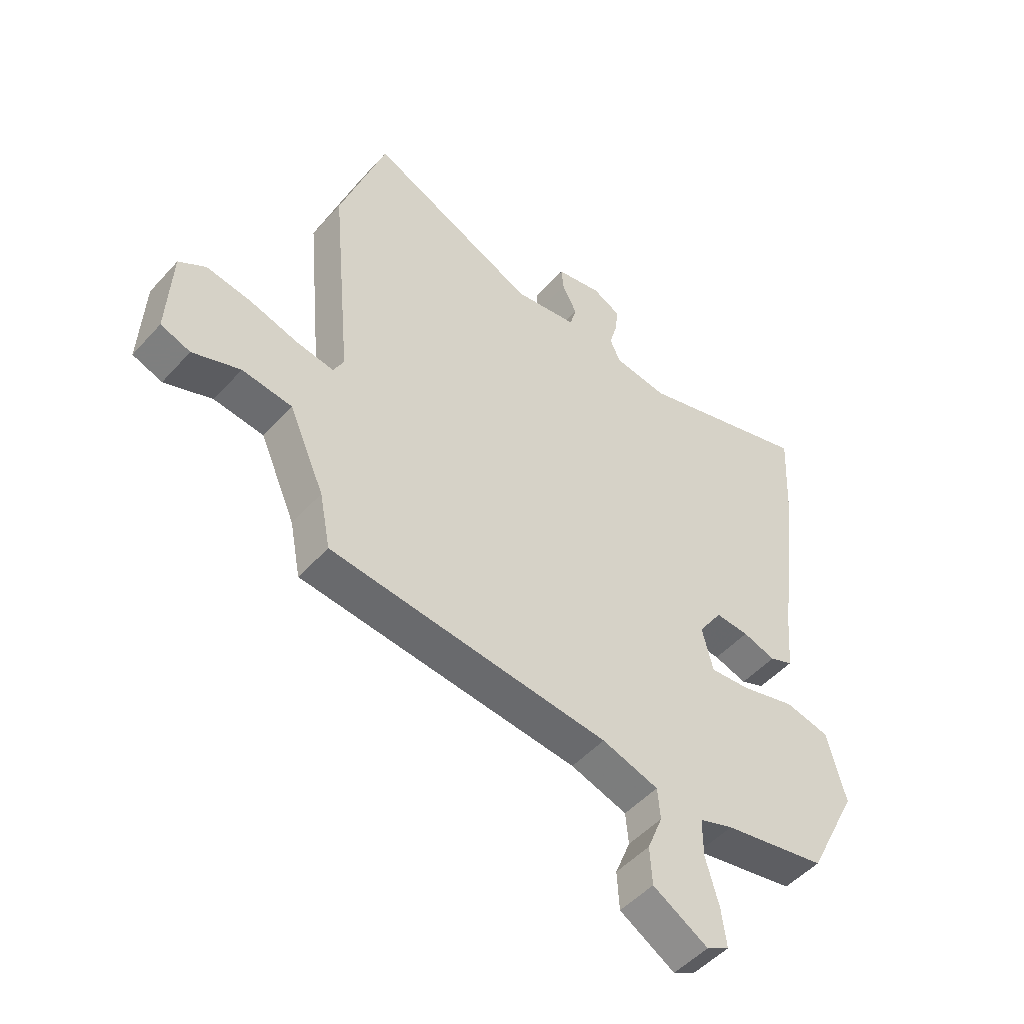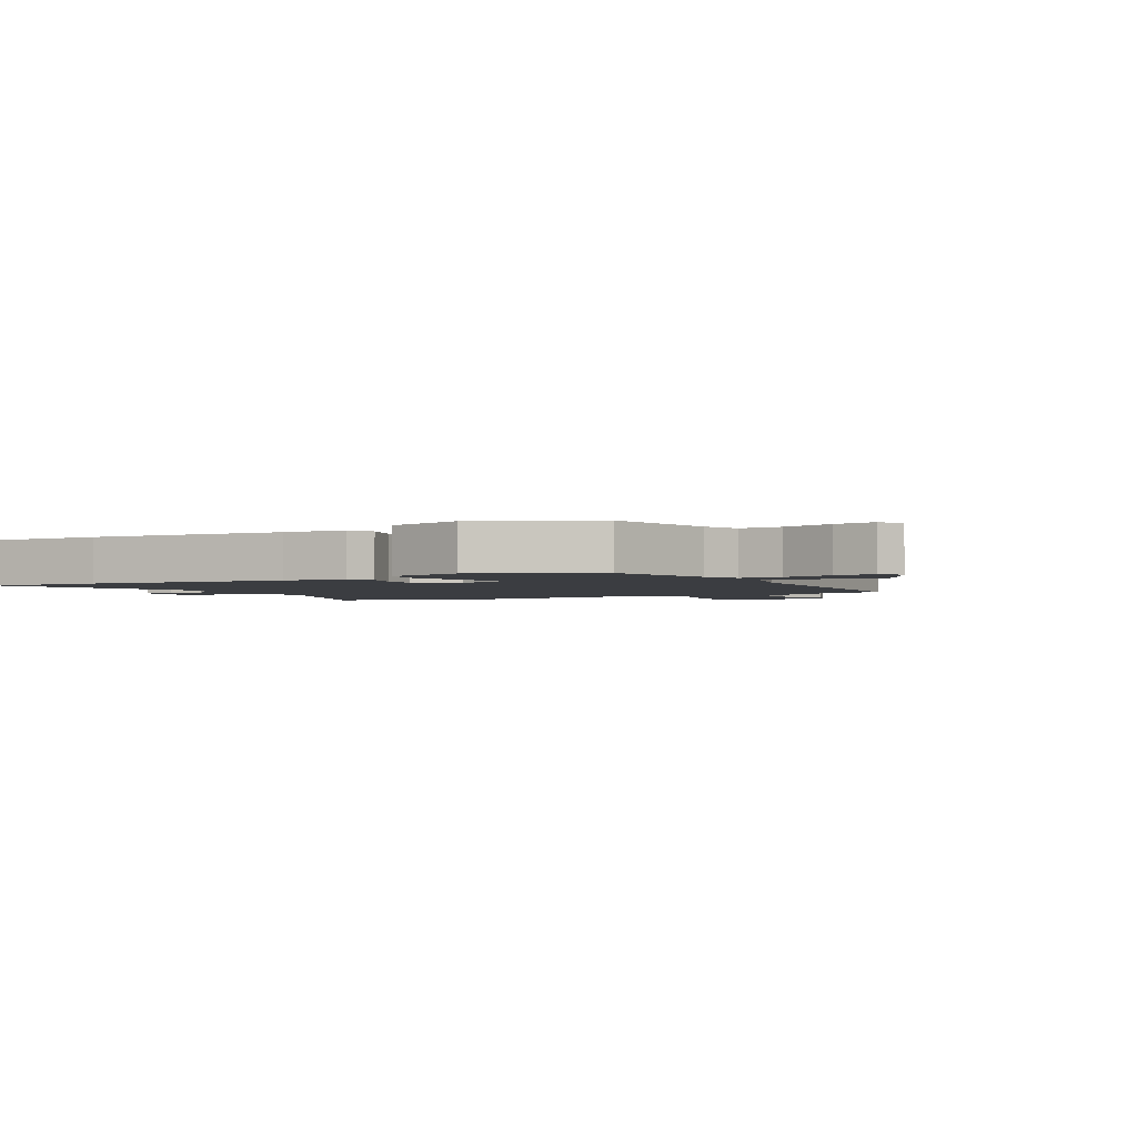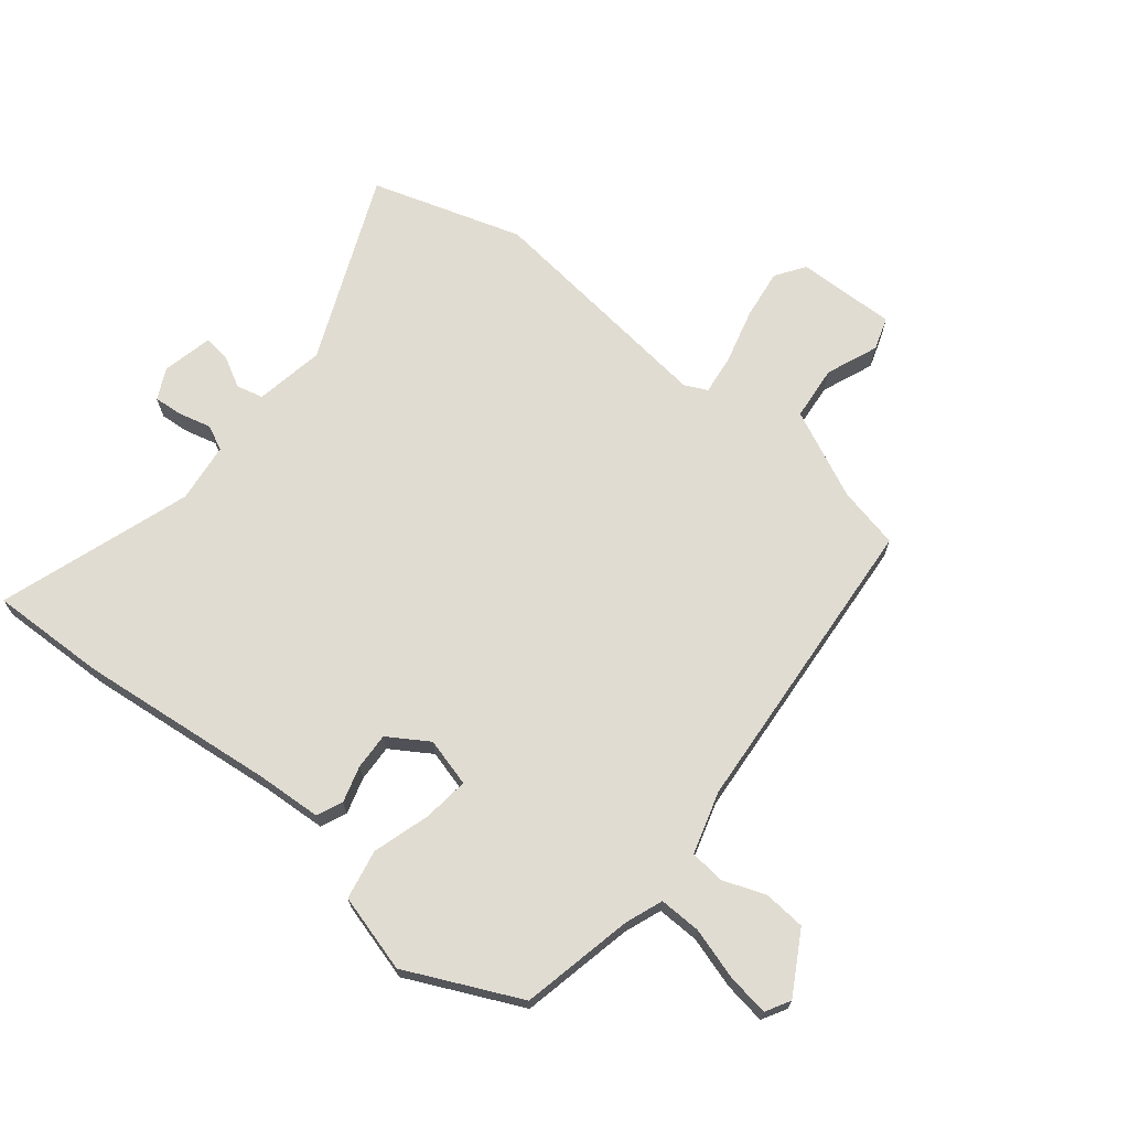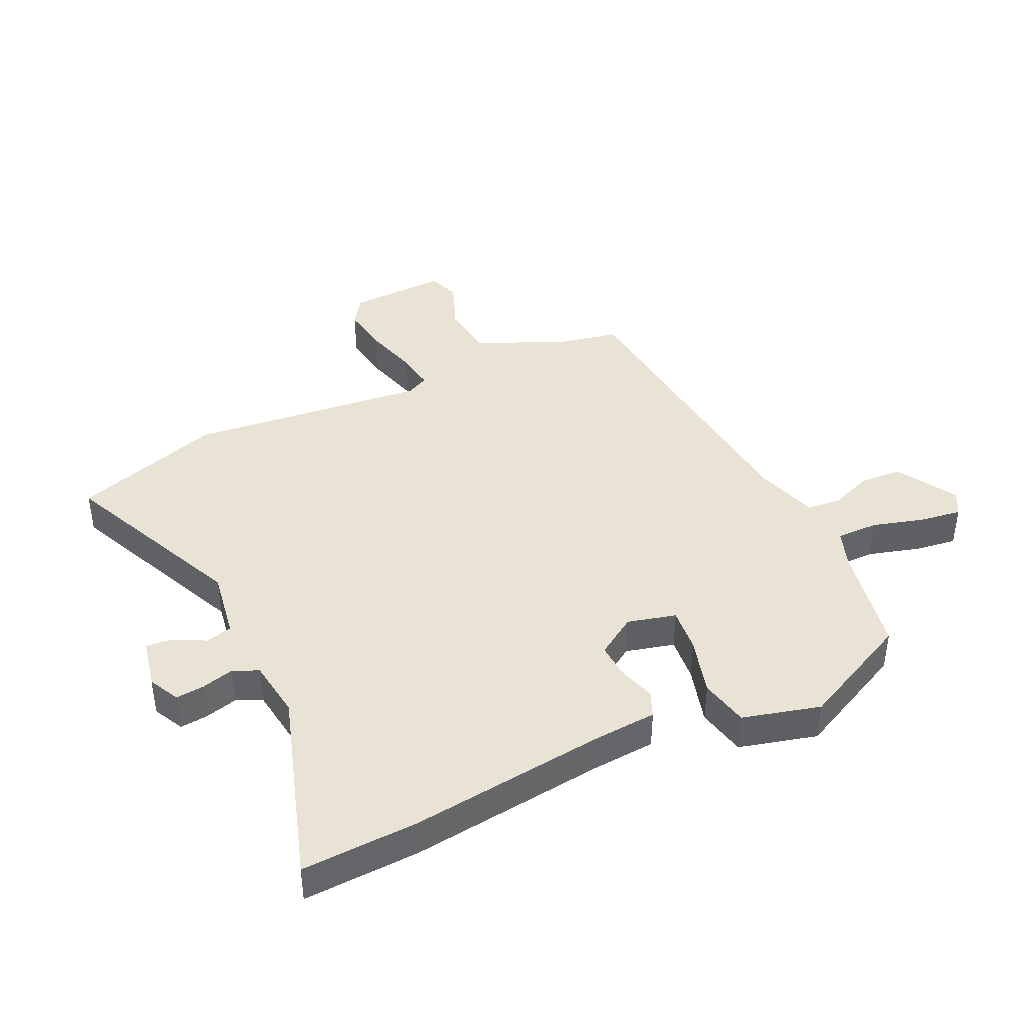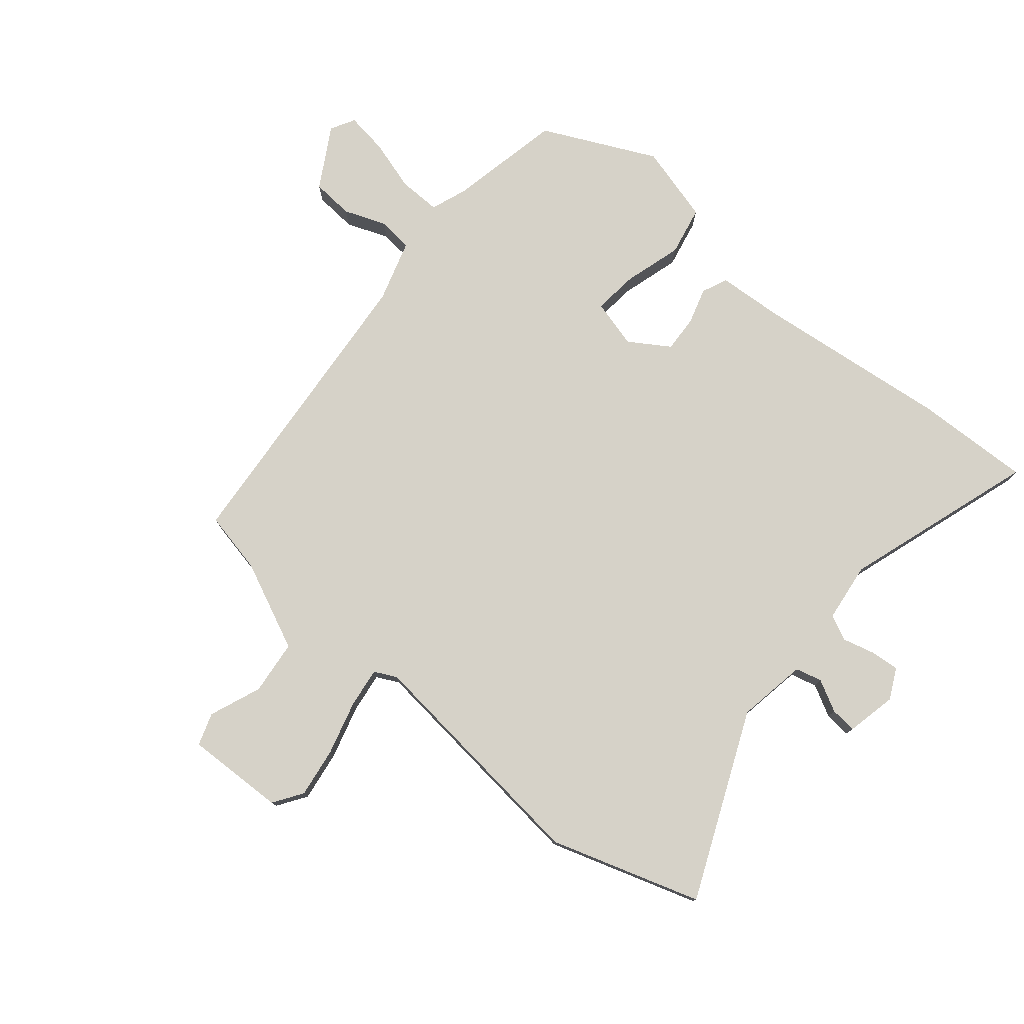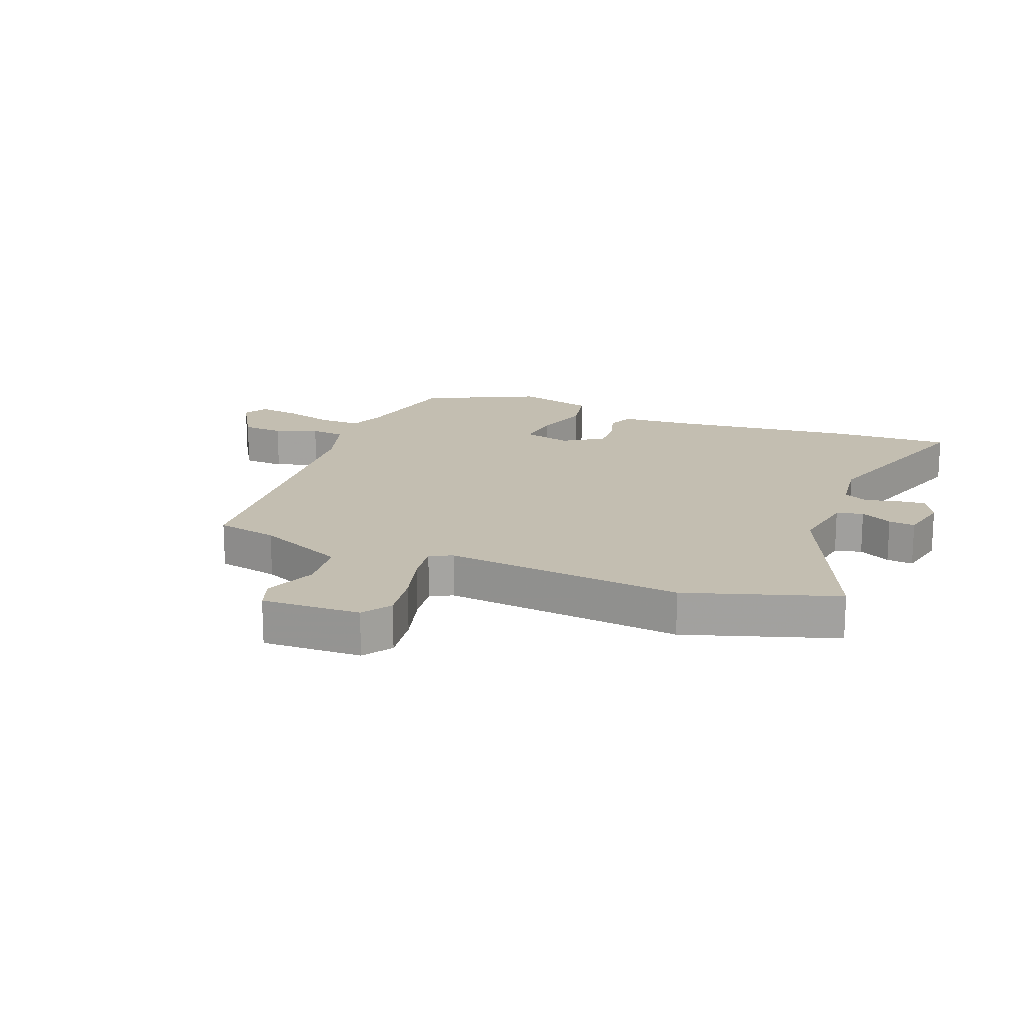
<metadata>
{"format":"obj","ext":"obj","renderer":"f3d","projection":"perspective","resolution":1024,"background":"white","views":[{"elev":-49.9,"azim":-40.1,"up":"+Z"},{"elev":-2.3,"azim":121.1,"up":"+Y"},{"elev":69.3,"azim":130.1,"up":"+Y"},{"elev":41.2,"azim":65.2,"up":"+Y"},{"elev":77.7,"azim":-49.3,"up":"+Y"},{"elev":17.2,"azim":-67.7,"up":"+Y"}]}
</metadata>
<code>
v -0.503 0.07 -0.455
v -0.523 0.07 -0.352
v -0.588 0.07 -0.203
v -0.679 0.07 -0.192
v -0.766 0.07 -0.225
v -0.82 0.07 -0.206
v -0.812 0.07 -0.041
v -0.763 0.07 -0.009
v -0.68 0.07 -0.022
v -0.59 0.07 -0.048
v -0.523 0.07 -0.058
v -0.504 0.07 -0.021
v -0.541 0.07 0.378
v -0.457 0.07 0.627
v -0.148 0.07 0.488
v -0.032 0.07 0.506
v -0.02 0.07 0.55
v -0.047 0.07 0.603
v -0.051 0.07 0.647
v 0.033 0.07 0.664
v 0.084 0.07 0.638
v 0.079 0.07 0.59
v 0.064 0.07 0.536
v 0.083 0.07 0.494
v 0.182 0.07 0.48
v 0.504 0.07 0.58
v 0.494 0.07 0.386
v 0.452 0.07 0.06
v 0.443 0.07 -0.048
v 0.4 0.07 -0.066
v 0.34 0.07 -0.047
v 0.279 0.07 -0.043
v 0.235 0.07 -0.109
v 0.255 0.07 -0.19
v 0.33 0.07 -0.183
v 0.427 0.07 -0.156
v 0.509 0.07 -0.174
v 0.542 0.07 -0.304
v 0.449 0.07 -0.491
v 0.261 0.07 -0.527
v 0.199 0.07 -0.549
v 0.199 0.07 -0.619
v 0.223 0.07 -0.705
v 0.232 0.07 -0.775
v 0.191 0.07 -0.797
v 0.091 0.07 -0.737
v 0.087 0.07 -0.667
v 0.115 0.07 -0.597
v 0.11 0.07 -0.539
v 0.007 0.07 -0.506
v -0.503 0 -0.455
v -0.523 0 -0.352
v -0.588 0 -0.203
v -0.679 0 -0.192
v -0.766 0 -0.225
v -0.82 0 -0.206
v -0.812 0 -0.041
v -0.763 0 -0.009
v -0.68 0 -0.022
v -0.59 0 -0.048
v -0.523 0 -0.058
v -0.504 0 -0.021
v -0.541 0 0.378
v -0.457 0 0.627
v -0.148 0 0.488
v -0.032 0 0.506
v -0.02 0 0.55
v -0.047 0 0.603
v -0.051 0 0.647
v 0.033 0 0.664
v 0.084 0 0.638
v 0.079 0 0.59
v 0.064 0 0.536
v 0.083 0 0.494
v 0.182 0 0.48
v 0.504 0 0.58
v 0.494 0 0.386
v 0.452 0 0.06
v 0.443 0 -0.048
v 0.4 0 -0.066
v 0.34 0 -0.047
v 0.279 0 -0.043
v 0.235 0 -0.109
v 0.255 0 -0.19
v 0.33 0 -0.183
v 0.427 0 -0.156
v 0.509 0 -0.174
v 0.542 0 -0.304
v 0.449 0 -0.491
v 0.261 0 -0.527
v 0.199 0 -0.549
v 0.199 0 -0.619
v 0.223 0 -0.705
v 0.232 0 -0.775
v 0.191 0 -0.797
v 0.091 0 -0.737
v 0.087 0 -0.667
v 0.115 0 -0.597
v 0.11 0 -0.539
v 0.007 0 -0.506
f 46 47 48
f 45 46 48
f 44 45 48
f 43 44 48
f 42 43 48
f 41 42 48 49
f 40 41 49 50
f 40 50 1
f 39 40 1
f 38 39 1
f 37 38 1
f 36 37 1
f 35 36 1
f 28 29 30 31
f 28 31 32
f 27 28 32
f 26 27 32
f 25 26 32
f 24 25 32 33
f 21 22 23
f 20 21 23
f 19 20 23
f 18 19 23
f 17 18 23
f 24 33 34
f 23 24 34
f 17 23 34
f 16 17 34
f 12 13 14 15
f 15 16 34
f 12 15 34
f 11 12 34
f 8 9 10
f 7 8 10
f 6 7 10
f 5 6 10
f 4 5 10
f 10 11 34
f 4 10 34
f 3 4 34
f 34 35 1 2
f 2 3 34
f 98 97 96
f 98 96 95
f 98 95 94
f 98 94 93
f 98 93 92
f 99 98 92 91
f 100 99 91 90
f 51 100 90
f 51 90 89
f 51 89 88
f 51 88 87
f 51 87 86
f 51 86 85
f 81 80 79 78
f 82 81 78
f 82 78 77
f 82 77 76
f 82 76 75
f 83 82 75 74
f 73 72 71
f 73 71 70
f 73 70 69
f 73 69 68
f 73 68 67
f 84 83 74
f 84 74 73
f 84 73 67
f 84 67 66
f 65 64 63 62
f 84 66 65
f 84 65 62
f 84 62 61
f 60 59 58
f 60 58 57
f 60 57 56
f 60 56 55
f 60 55 54
f 84 61 60
f 84 60 54
f 84 54 53
f 52 51 85 84
f 84 53 52
f 1 51 52 2
f 2 52 53 3
f 3 53 54 4
f 4 54 55 5
f 5 55 56 6
f 6 56 57 7
f 7 57 58 8
f 8 58 59 9
f 9 59 60 10
f 10 60 61 11
f 11 61 62 12
f 12 62 63 13
f 13 63 64 14
f 14 64 65 15
f 15 65 66 16
f 16 66 67 17
f 17 67 68 18
f 18 68 69 19
f 19 69 70 20
f 20 70 71 21
f 21 71 72 22
f 22 72 73 23
f 23 73 74 24
f 24 74 75 25
f 25 75 76 26
f 26 76 77 27
f 27 77 78 28
f 28 78 79 29
f 29 79 80 30
f 30 80 81 31
f 31 81 82 32
f 32 82 83 33
f 33 83 84 34
f 34 84 85 35
f 35 85 86 36
f 36 86 87 37
f 37 87 88 38
f 38 88 89 39
f 39 89 90 40
f 40 90 91 41
f 41 91 92 42
f 42 92 93 43
f 43 93 94 44
f 44 94 95 45
f 45 95 96 46
f 46 96 97 47
f 47 97 98 48
f 48 98 99 49
f 49 99 100 50
f 50 100 51 1

</code>
